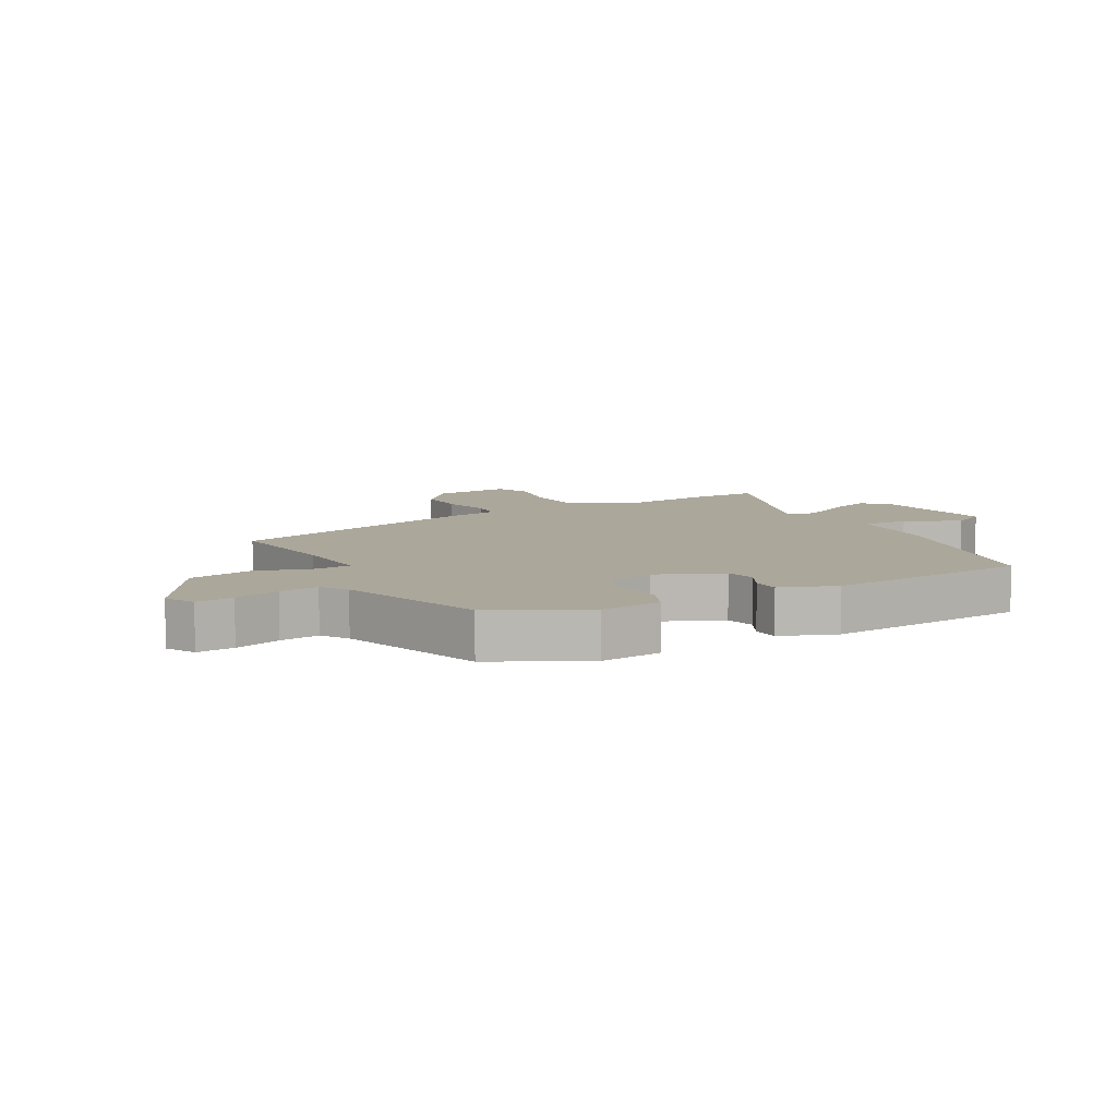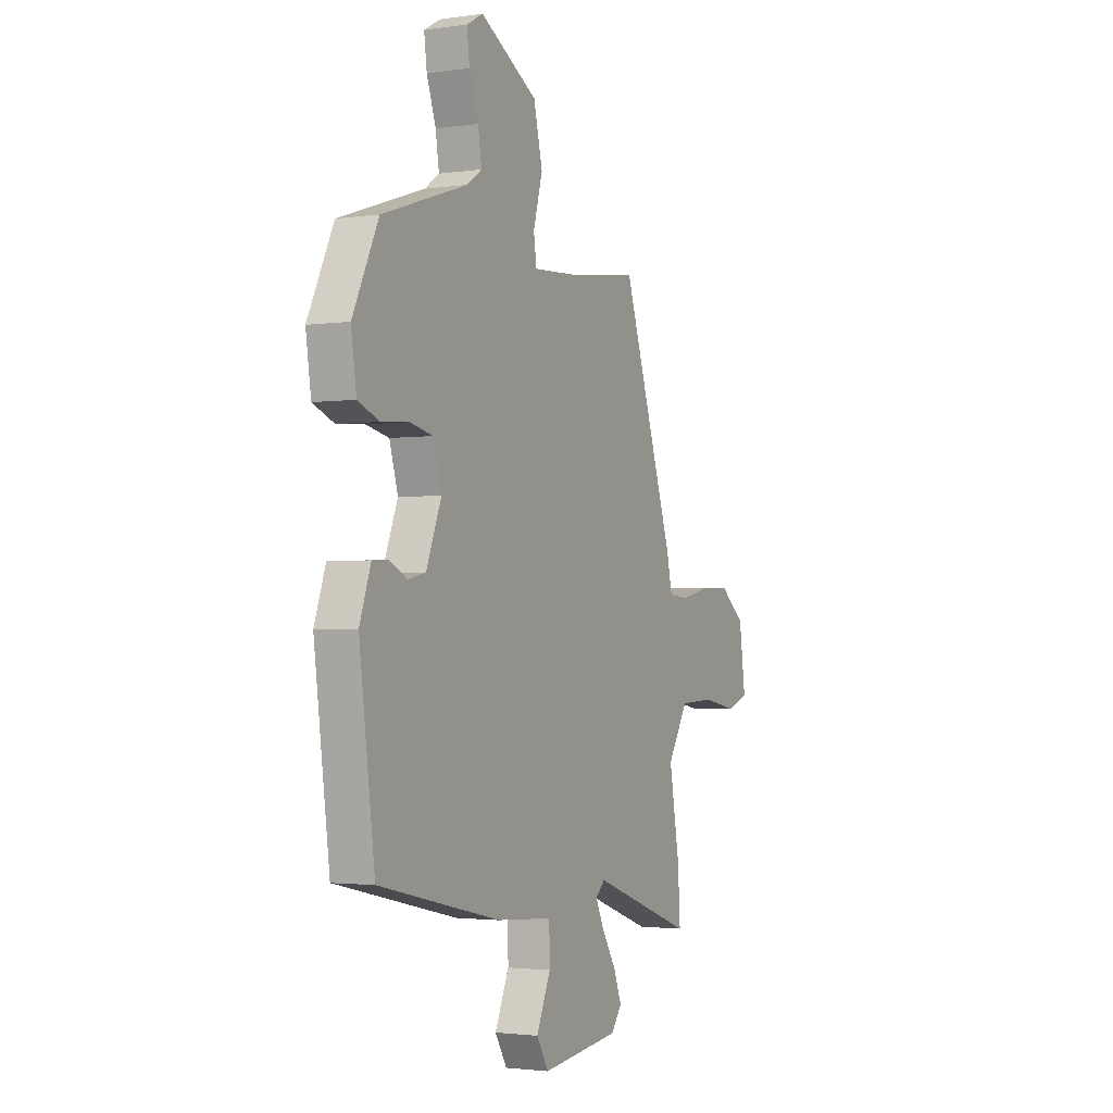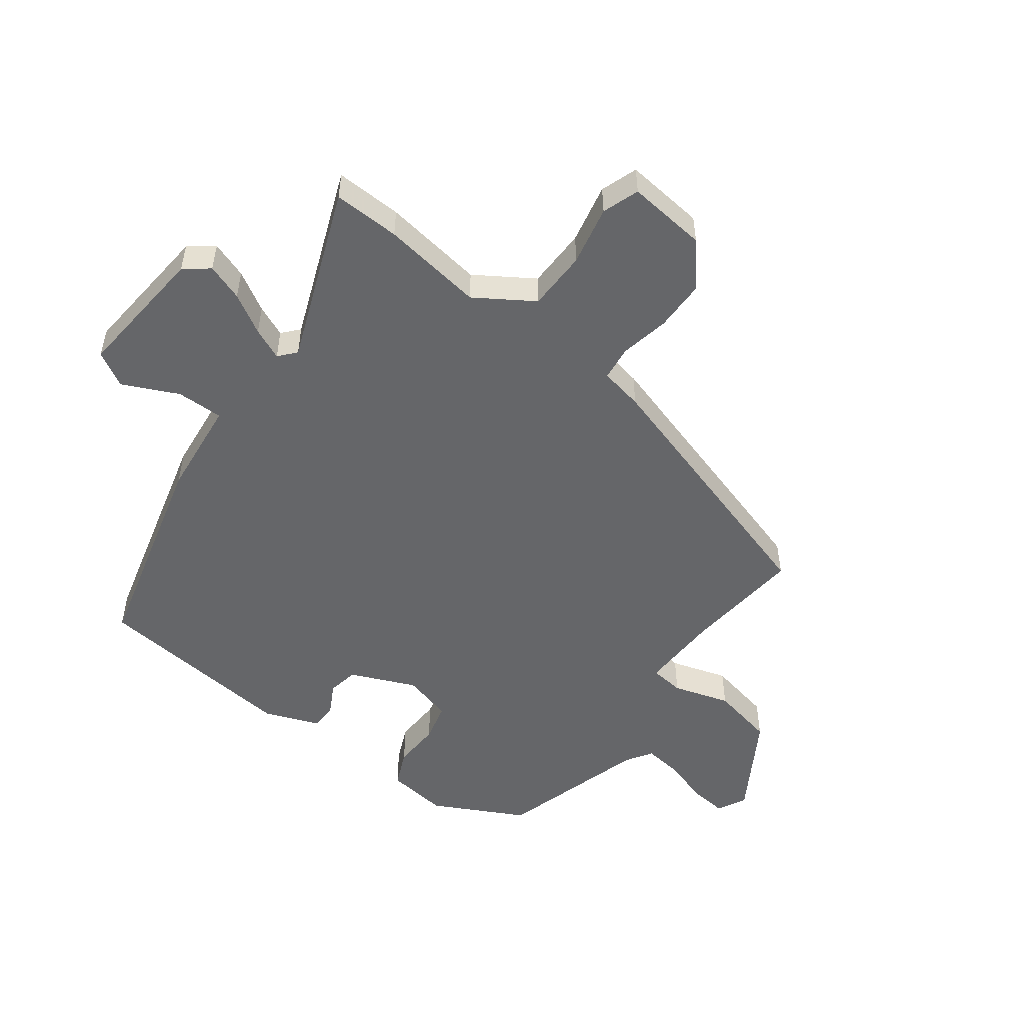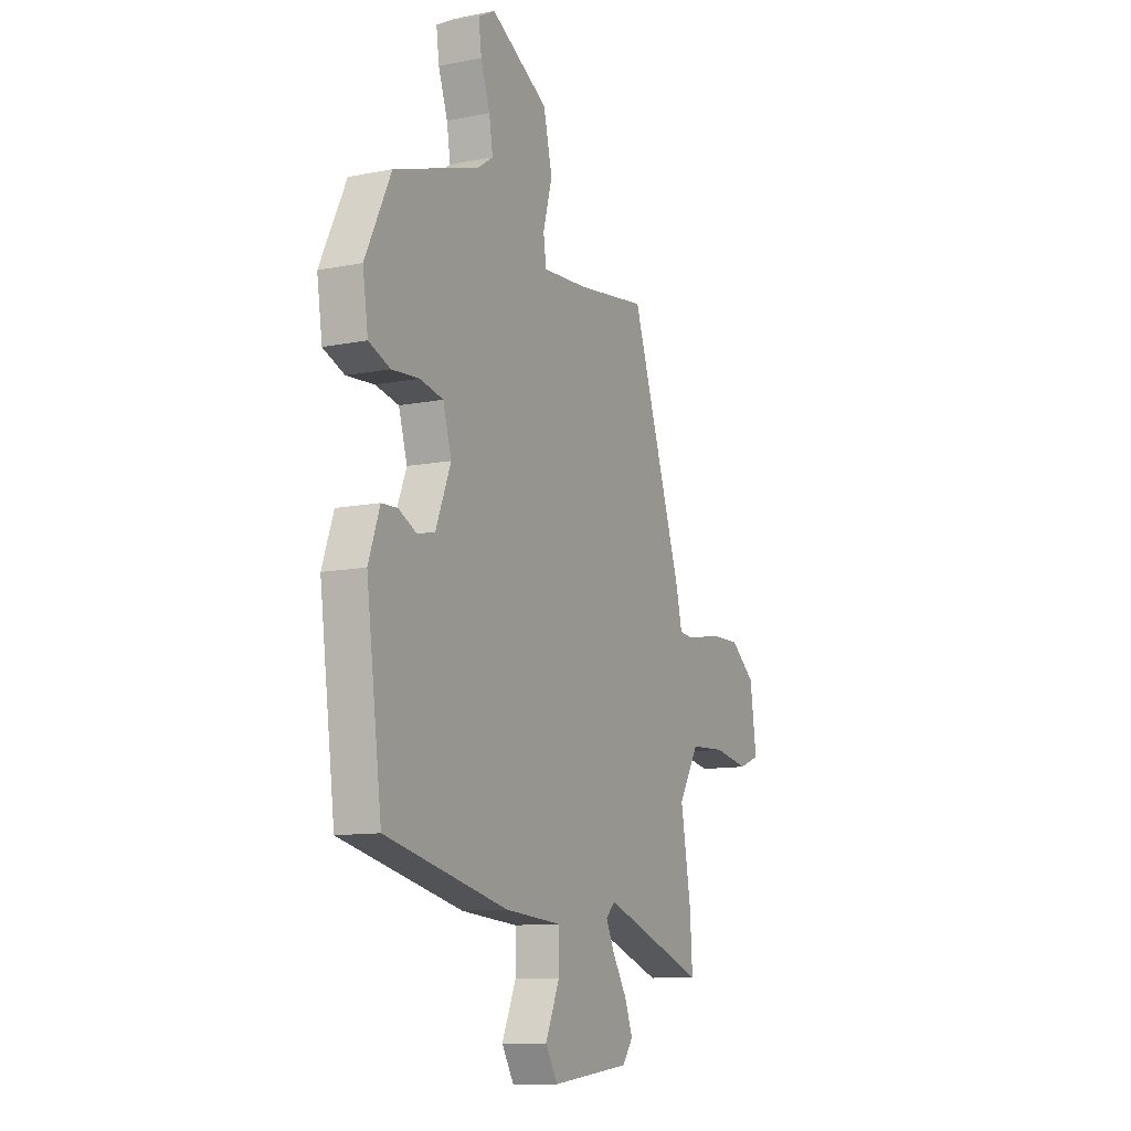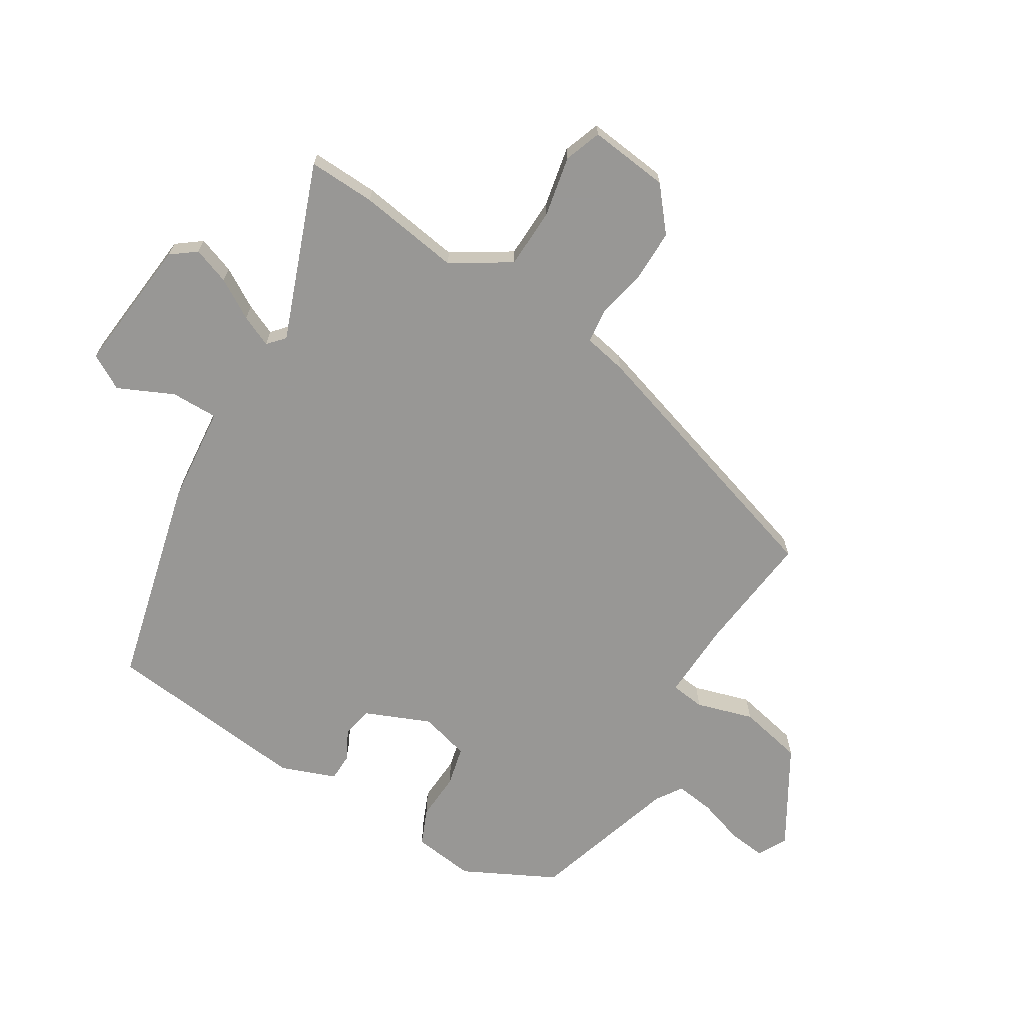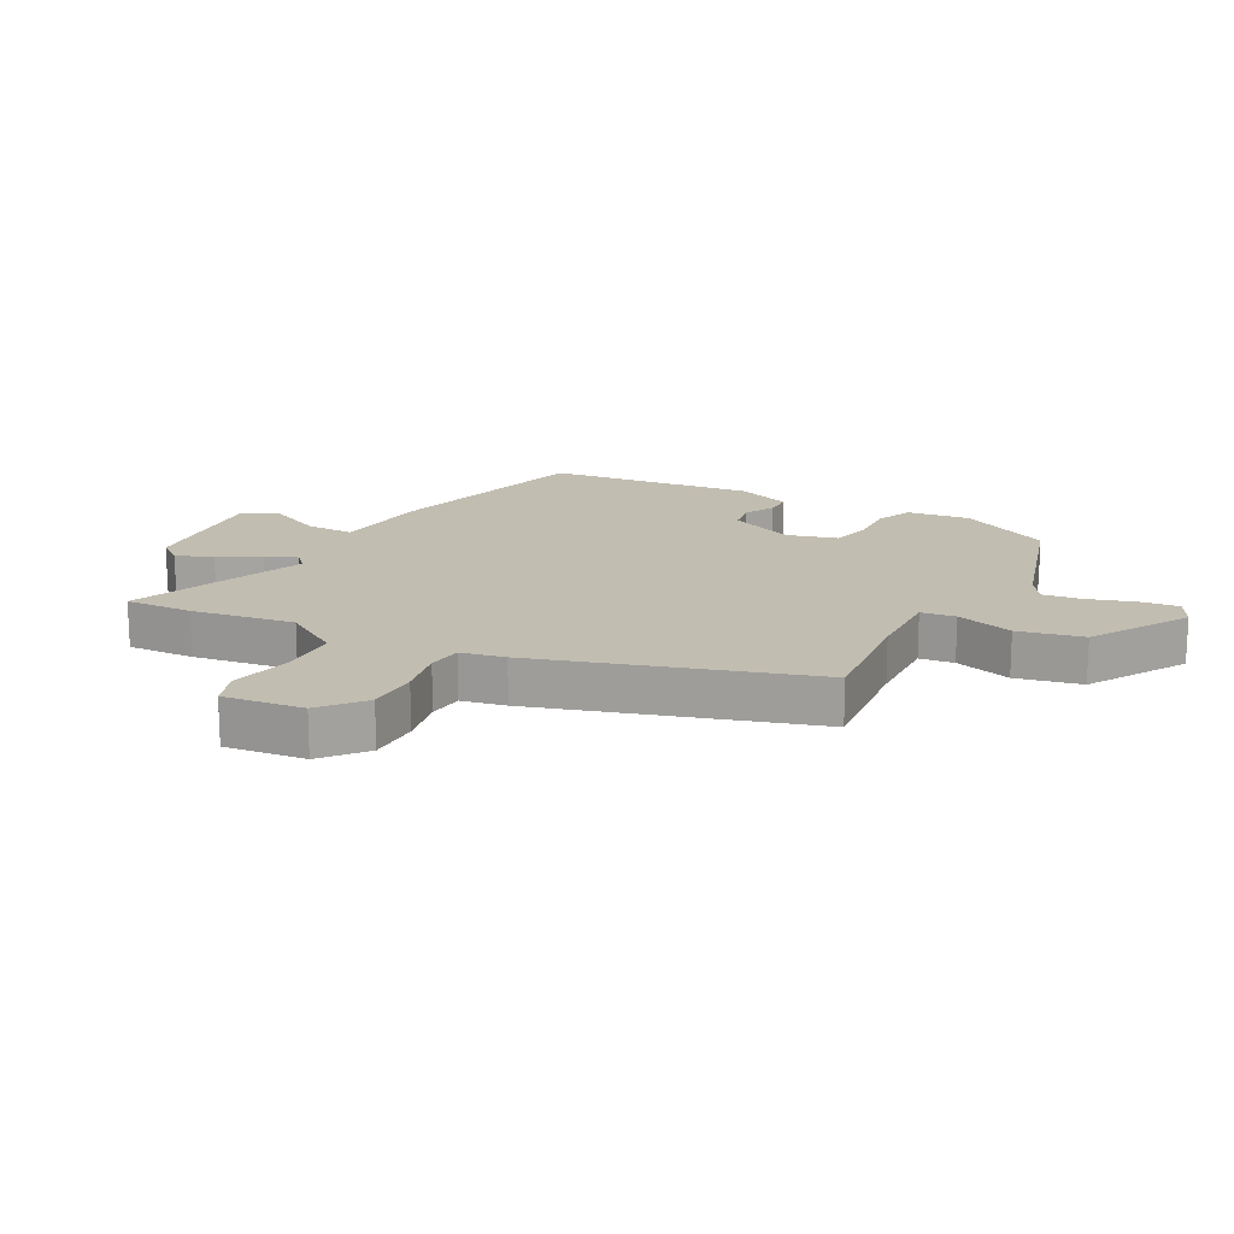
<metadata>
{"format":"obj","ext":"obj","renderer":"f3d","projection":"perspective","resolution":1024,"background":"white","views":[{"elev":8.2,"azim":62.4,"up":"+Y"},{"elev":-2.2,"azim":116.8,"up":"+Z"},{"elev":-51.9,"azim":-125.0,"up":"+Y"},{"elev":-11.0,"azim":116.4,"up":"+Z"},{"elev":-68.2,"azim":-120.2,"up":"+Y"},{"elev":17.0,"azim":-60.4,"up":"+Y"}]}
</metadata>
<code>
v 0.479 0.07 -0.433
v 0.133 0.07 -0.511
v -0.027 0.07 -0.523
v -0.028 0.07 -0.6
v 0.012 0.07 -0.692
v -0.022 0.07 -0.749
v -0.245 0.07 -0.722
v -0.275 0.07 -0.681
v -0.252 0.07 -0.621
v -0.212 0.07 -0.557
v -0.188 0.07 -0.506
v -0.215 0.07 -0.481
v -0.505 0.07 -0.584
v -0.498 0.07 -0.474
v -0.469 0.07 -0.307
v -0.527 0.07 -0.211
v -0.626 0.07 -0.206
v -0.725 0.07 -0.224
v -0.785 0.07 -0.201
v -0.767 0.07 -0.07
v -0.696 0.07 -0.014
v -0.611 0.07 -0.016
v -0.53 0.07 -0.035
v -0.473 0.07 -0.03
v -0.457 0.07 0.041
v -0.31 0.07 0.48
v -0.113 0.07 0.454
v 0.016 0.07 0.446
v 0.024 0.07 0.502
v -0.002 0.07 0.596
v 0.023 0.07 0.701
v 0.185 0.07 0.792
v 0.232 0.07 0.766
v 0.224 0.07 0.705
v 0.198 0.07 0.63
v 0.188 0.07 0.566
v 0.23 0.07 0.537
v 0.472 0.07 0.457
v 0.545 0.07 0.305
v 0.53 0.07 0.204
v 0.47 0.07 0.18
v 0.392 0.07 0.186
v 0.327 0.07 0.172
v 0.303 0.07 0.091
v 0.346 0.07 -0.017
v 0.396 0.07 -0.028
v 0.446 0.07 -0.003
v 0.491 0.07 -0.005
v 0.523 0.07 -0.096
v 0.479 0 -0.433
v 0.133 0 -0.511
v -0.027 0 -0.523
v -0.028 0 -0.6
v 0.012 0 -0.692
v -0.022 0 -0.749
v -0.245 0 -0.722
v -0.275 0 -0.681
v -0.252 0 -0.621
v -0.212 0 -0.557
v -0.188 0 -0.506
v -0.215 0 -0.481
v -0.505 0 -0.584
v -0.498 0 -0.474
v -0.469 0 -0.307
v -0.527 0 -0.211
v -0.626 0 -0.206
v -0.725 0 -0.224
v -0.785 0 -0.201
v -0.767 0 -0.07
v -0.696 0 -0.014
v -0.611 0 -0.016
v -0.53 0 -0.035
v -0.473 0 -0.03
v -0.457 0 0.041
v -0.31 0 0.48
v -0.113 0 0.454
v 0.016 0 0.446
v 0.024 0 0.502
v -0.002 0 0.596
v 0.023 0 0.701
v 0.185 0 0.792
v 0.232 0 0.766
v 0.224 0 0.705
v 0.198 0 0.63
v 0.188 0 0.566
v 0.23 0 0.537
v 0.472 0 0.457
v 0.545 0 0.305
v 0.53 0 0.204
v 0.47 0 0.18
v 0.392 0 0.186
v 0.327 0 0.172
v 0.303 0 0.091
v 0.346 0 -0.017
v 0.396 0 -0.028
v 0.446 0 -0.003
v 0.491 0 -0.005
v 0.523 0 -0.096
f 46 47 48 49
f 45 46 49 1
f 44 45 1 2
f 39 40 41 42
f 37 38 39 42
f 36 37 42 43
f 32 33 34 35
f 32 35 36
f 29 30 31 32
f 28 29 32 36
f 24 25 26 27
f 24 27 28
f 20 21 22 23
f 20 23 24
f 17 18 19 20
f 16 17 20 24
f 15 16 24 28
f 12 13 14 15
f 7 8 9 10
f 7 10 11
f 4 5 6 7
f 3 4 7 11
f 44 2 3 11
f 43 44 11 12
f 28 36 43
f 12 15 28 43
f 98 97 96 95
f 50 98 95 94
f 51 50 94 93
f 91 90 89 88
f 91 88 87 86
f 92 91 86 85
f 84 83 82 81
f 85 84 81
f 81 80 79 78
f 85 81 78 77
f 76 75 74 73
f 77 76 73
f 72 71 70 69
f 73 72 69
f 69 68 67 66
f 73 69 66 65
f 77 73 65 64
f 64 63 62 61
f 59 58 57 56
f 60 59 56
f 56 55 54 53
f 60 56 53 52
f 60 52 51 93
f 61 60 93 92
f 92 85 77
f 92 77 64 61
f 1 50 51 2
f 2 51 52 3
f 3 52 53 4
f 4 53 54 5
f 5 54 55 6
f 6 55 56 7
f 7 56 57 8
f 8 57 58 9
f 9 58 59 10
f 10 59 60 11
f 11 60 61 12
f 12 61 62 13
f 13 62 63 14
f 14 63 64 15
f 15 64 65 16
f 16 65 66 17
f 17 66 67 18
f 18 67 68 19
f 19 68 69 20
f 20 69 70 21
f 21 70 71 22
f 22 71 72 23
f 23 72 73 24
f 24 73 74 25
f 25 74 75 26
f 26 75 76 27
f 27 76 77 28
f 28 77 78 29
f 29 78 79 30
f 30 79 80 31
f 31 80 81 32
f 32 81 82 33
f 33 82 83 34
f 34 83 84 35
f 35 84 85 36
f 36 85 86 37
f 37 86 87 38
f 38 87 88 39
f 39 88 89 40
f 40 89 90 41
f 41 90 91 42
f 42 91 92 43
f 43 92 93 44
f 44 93 94 45
f 45 94 95 46
f 46 95 96 47
f 47 96 97 48
f 48 97 98 49
f 49 98 50 1

</code>
